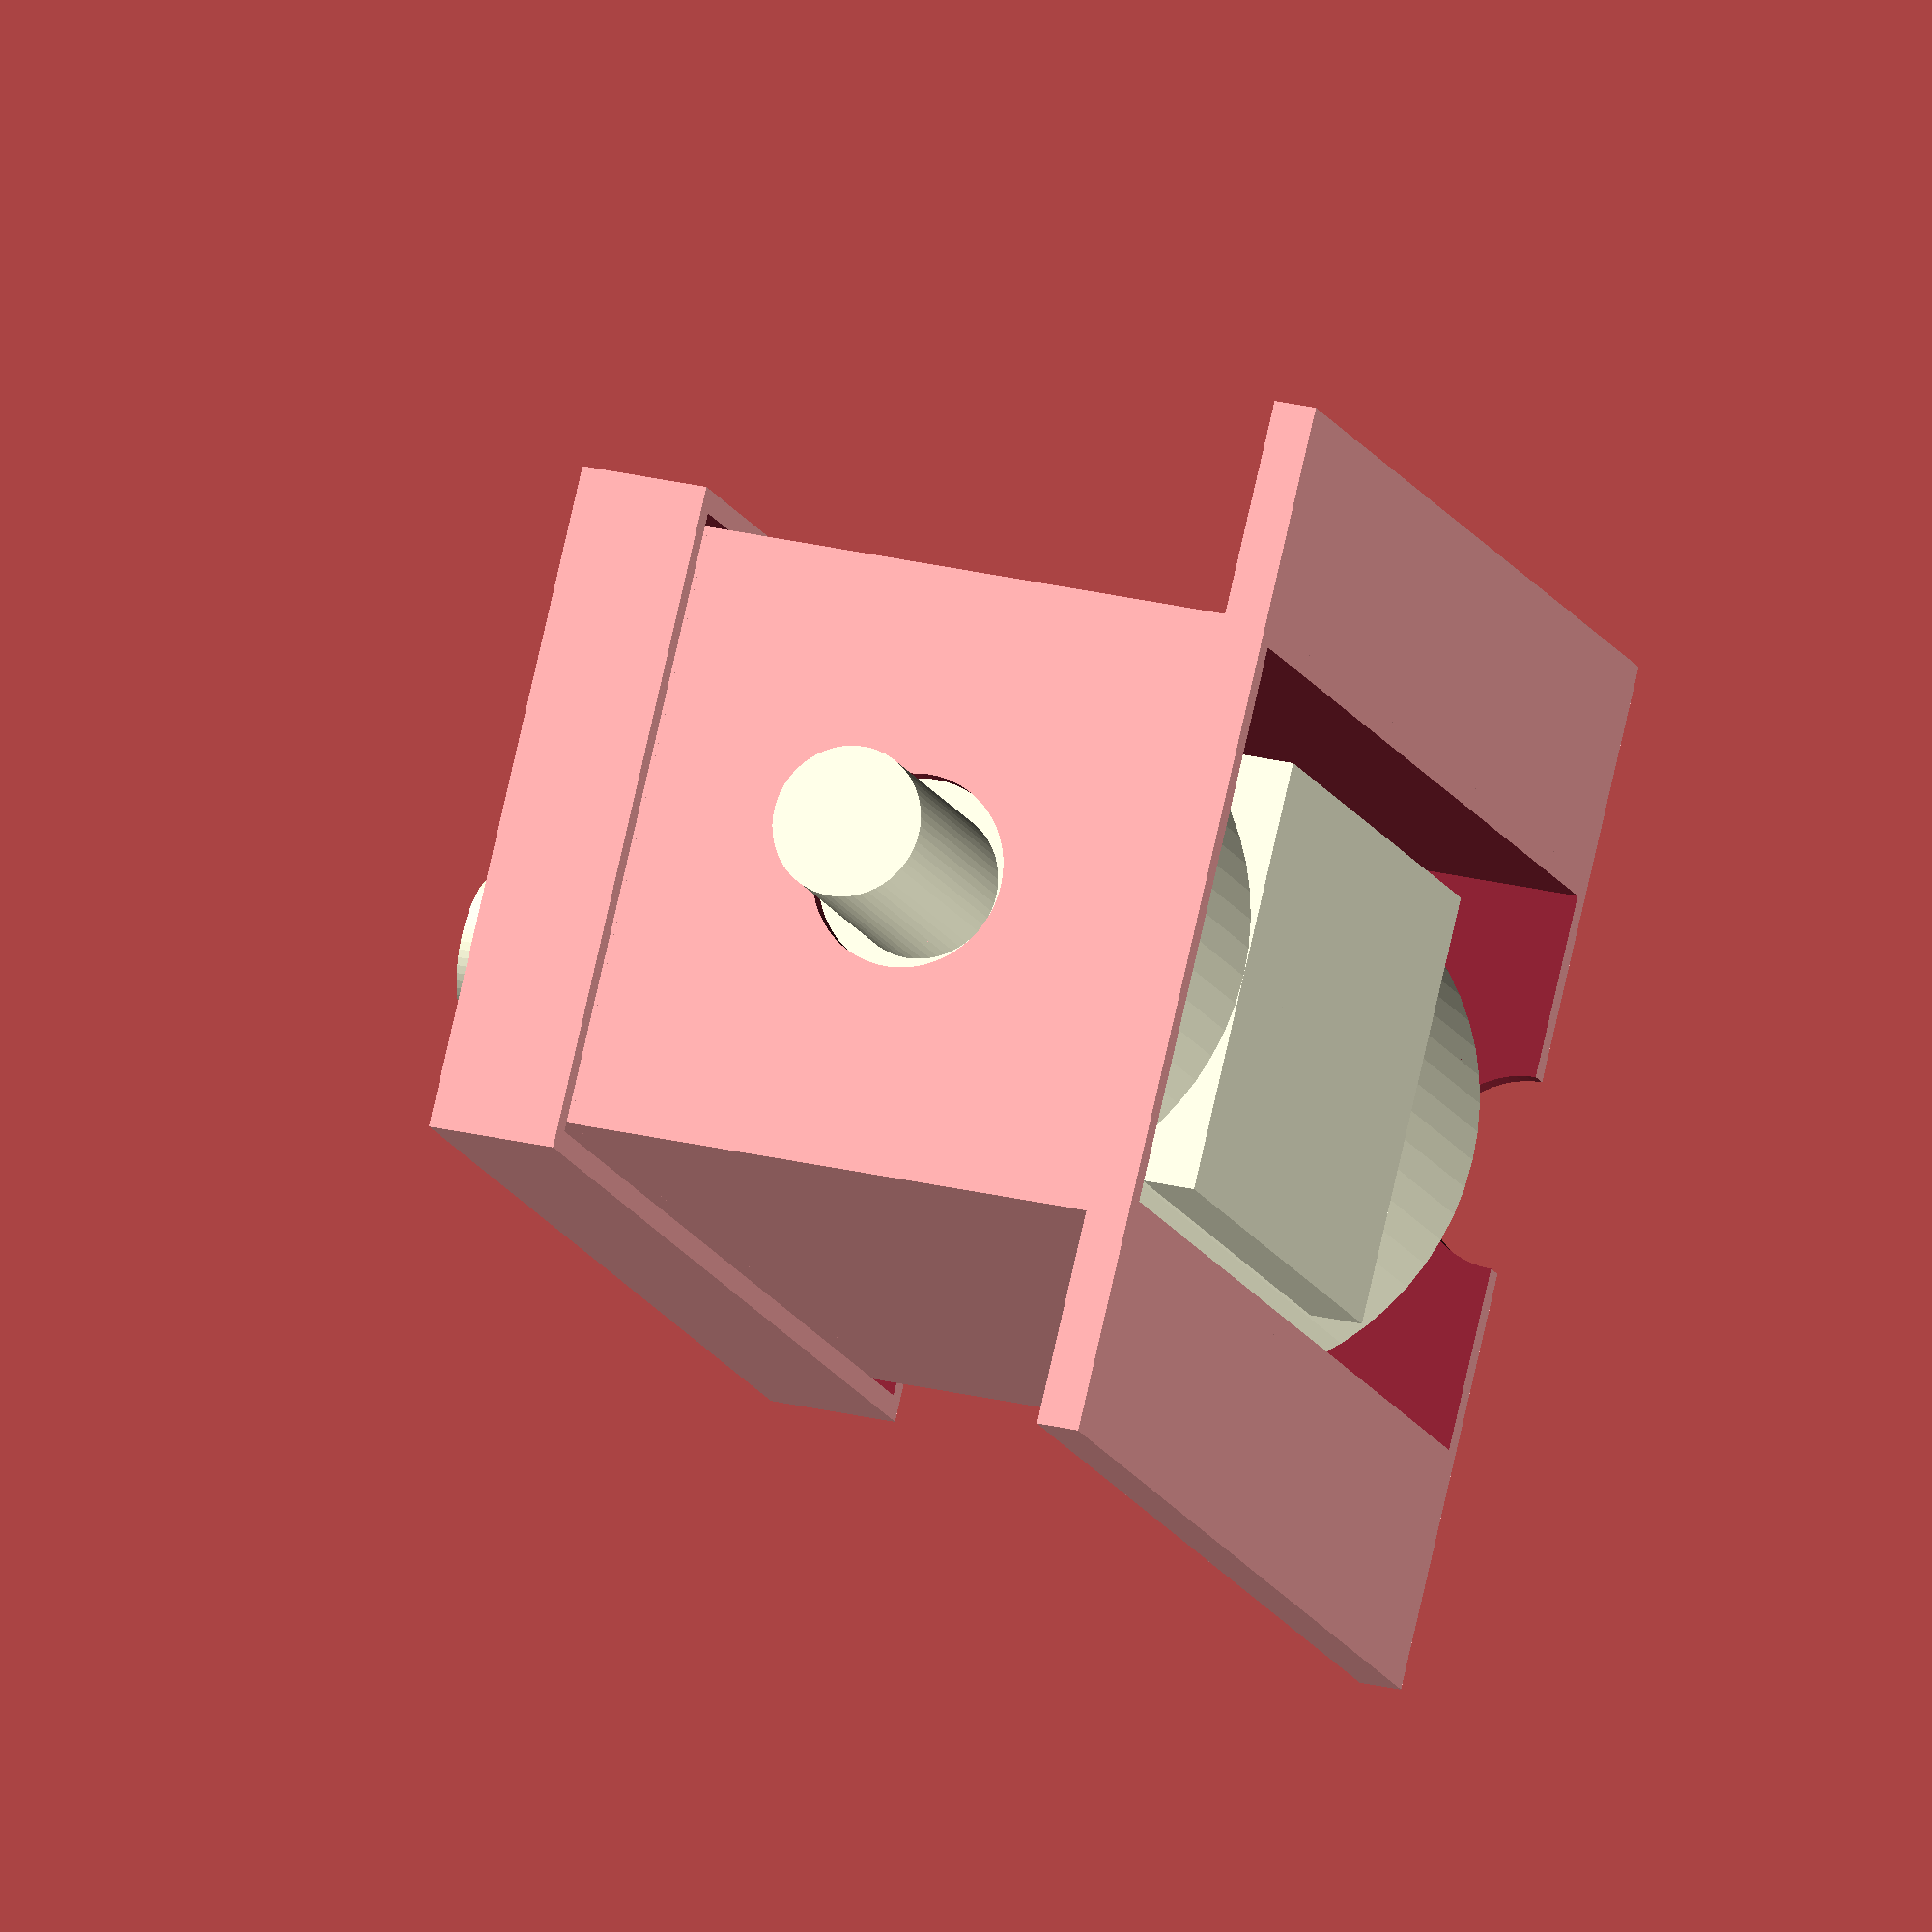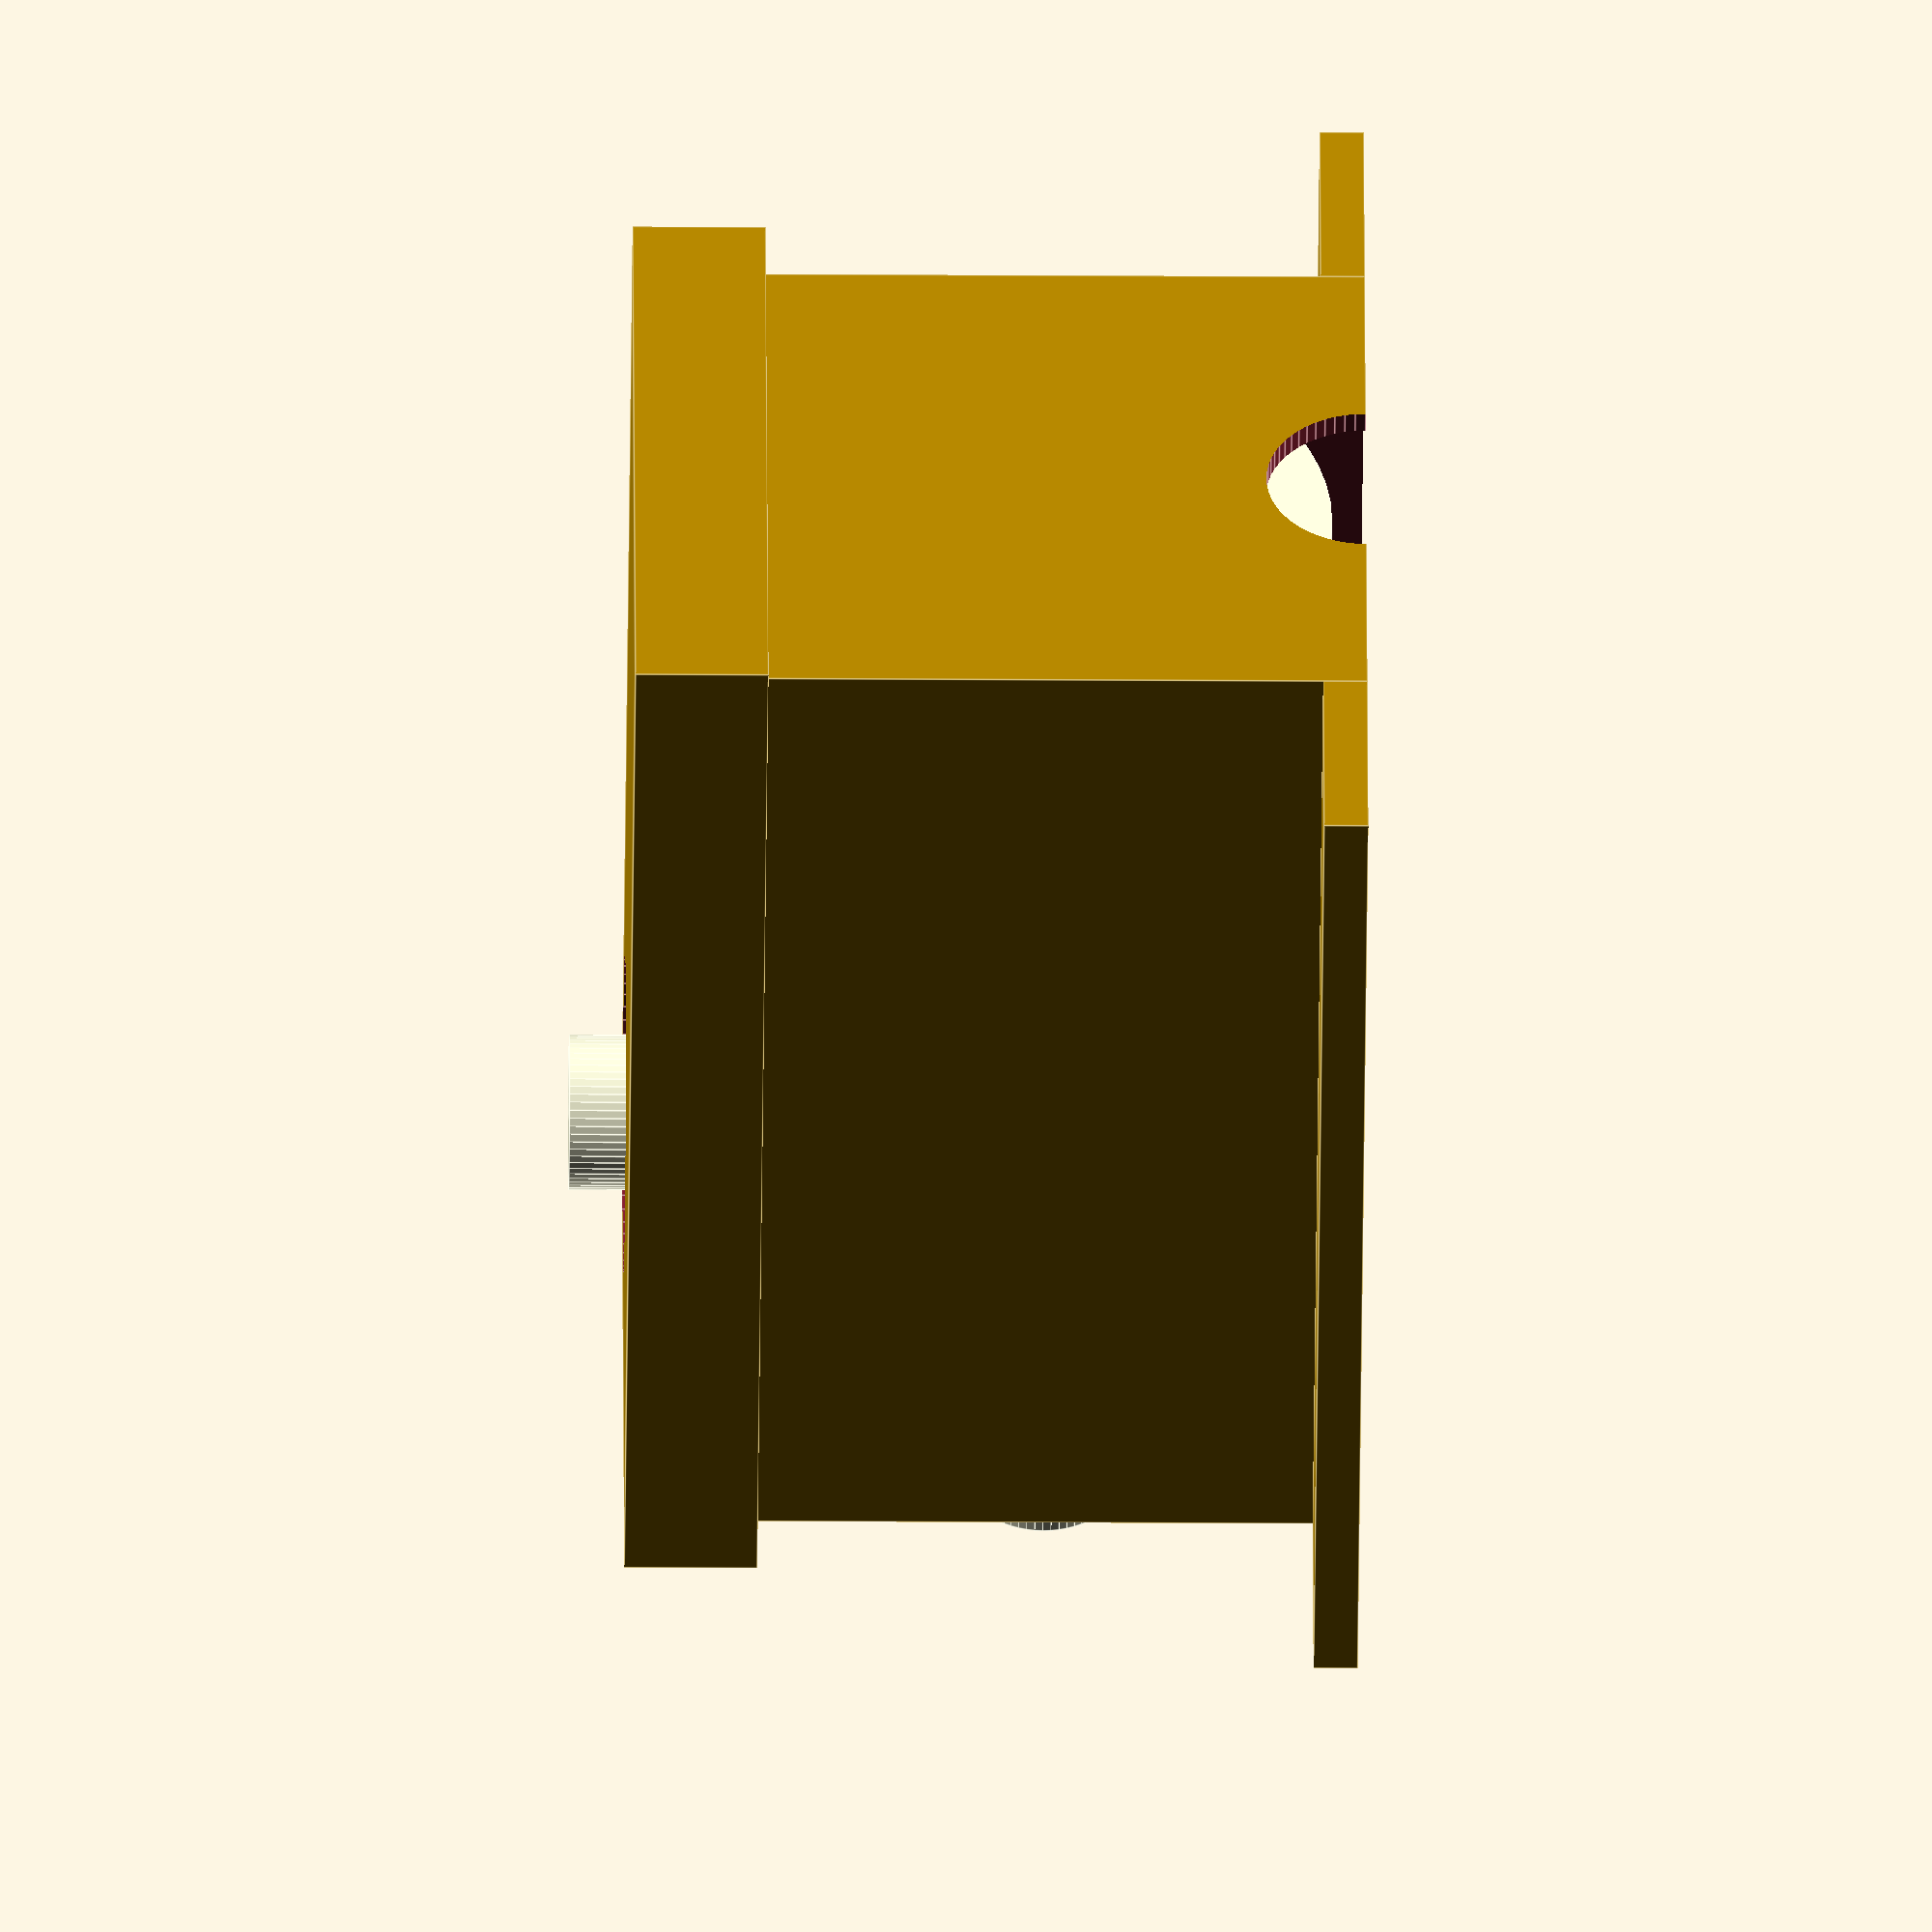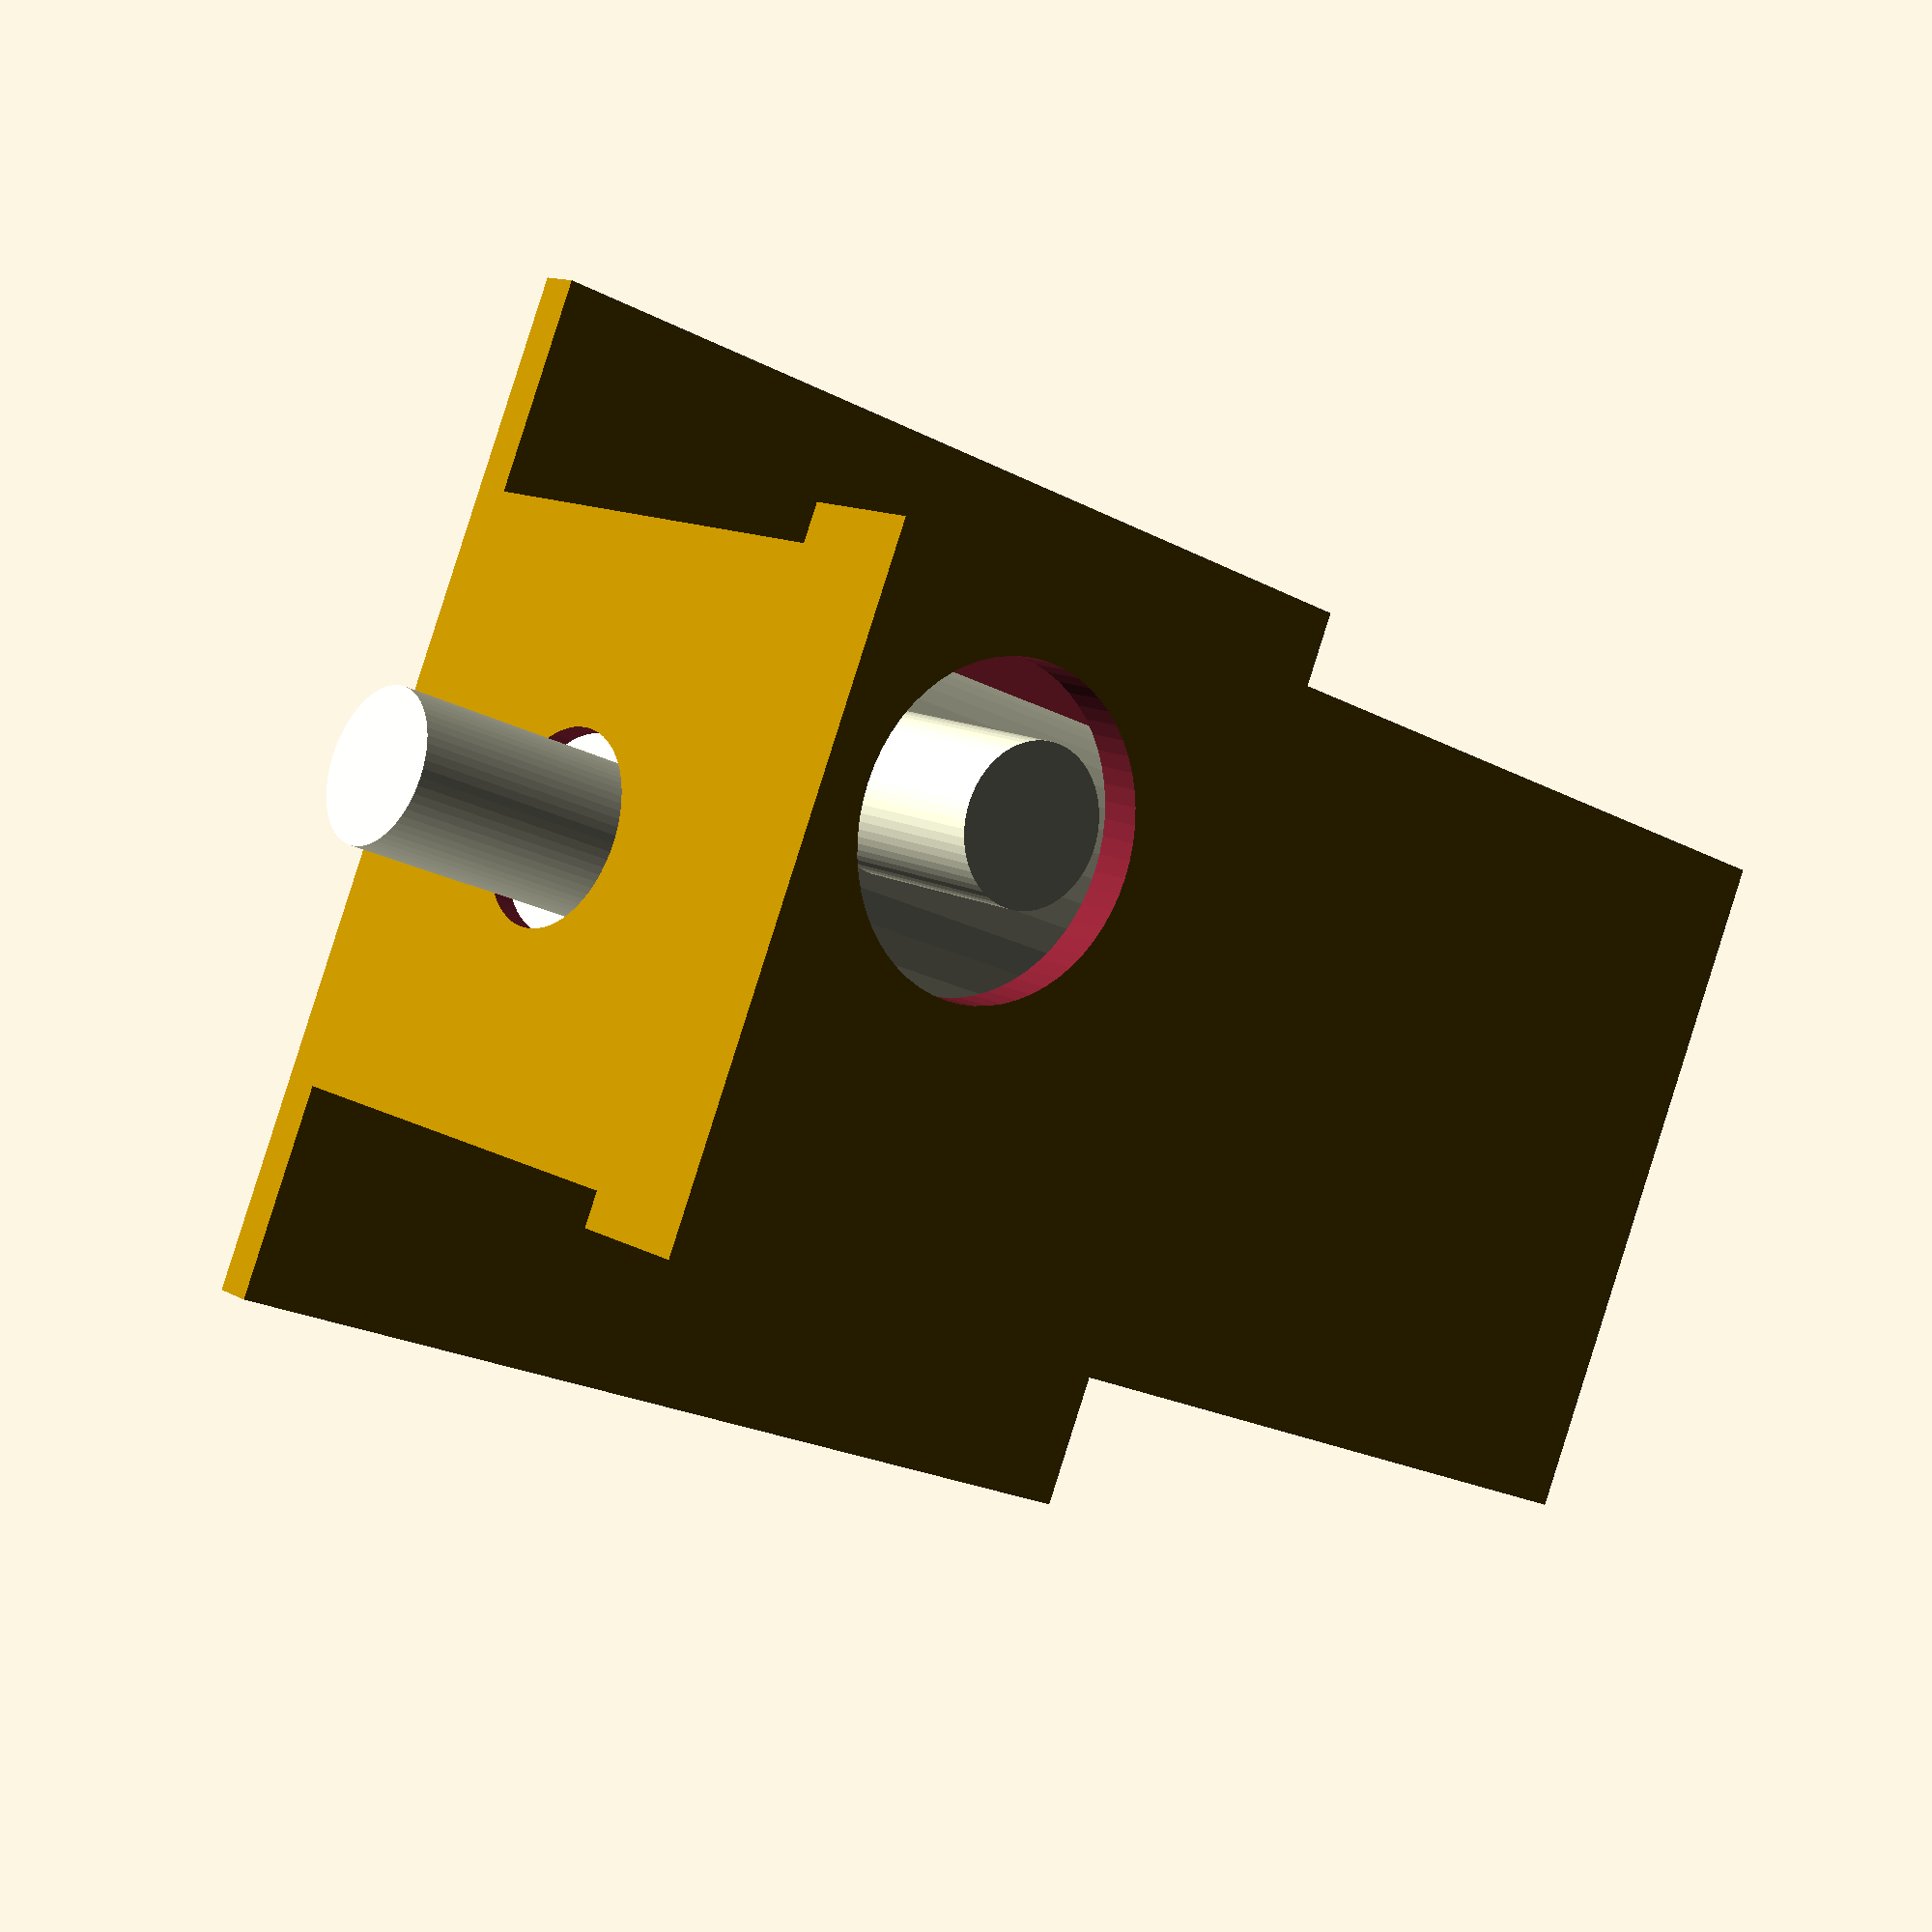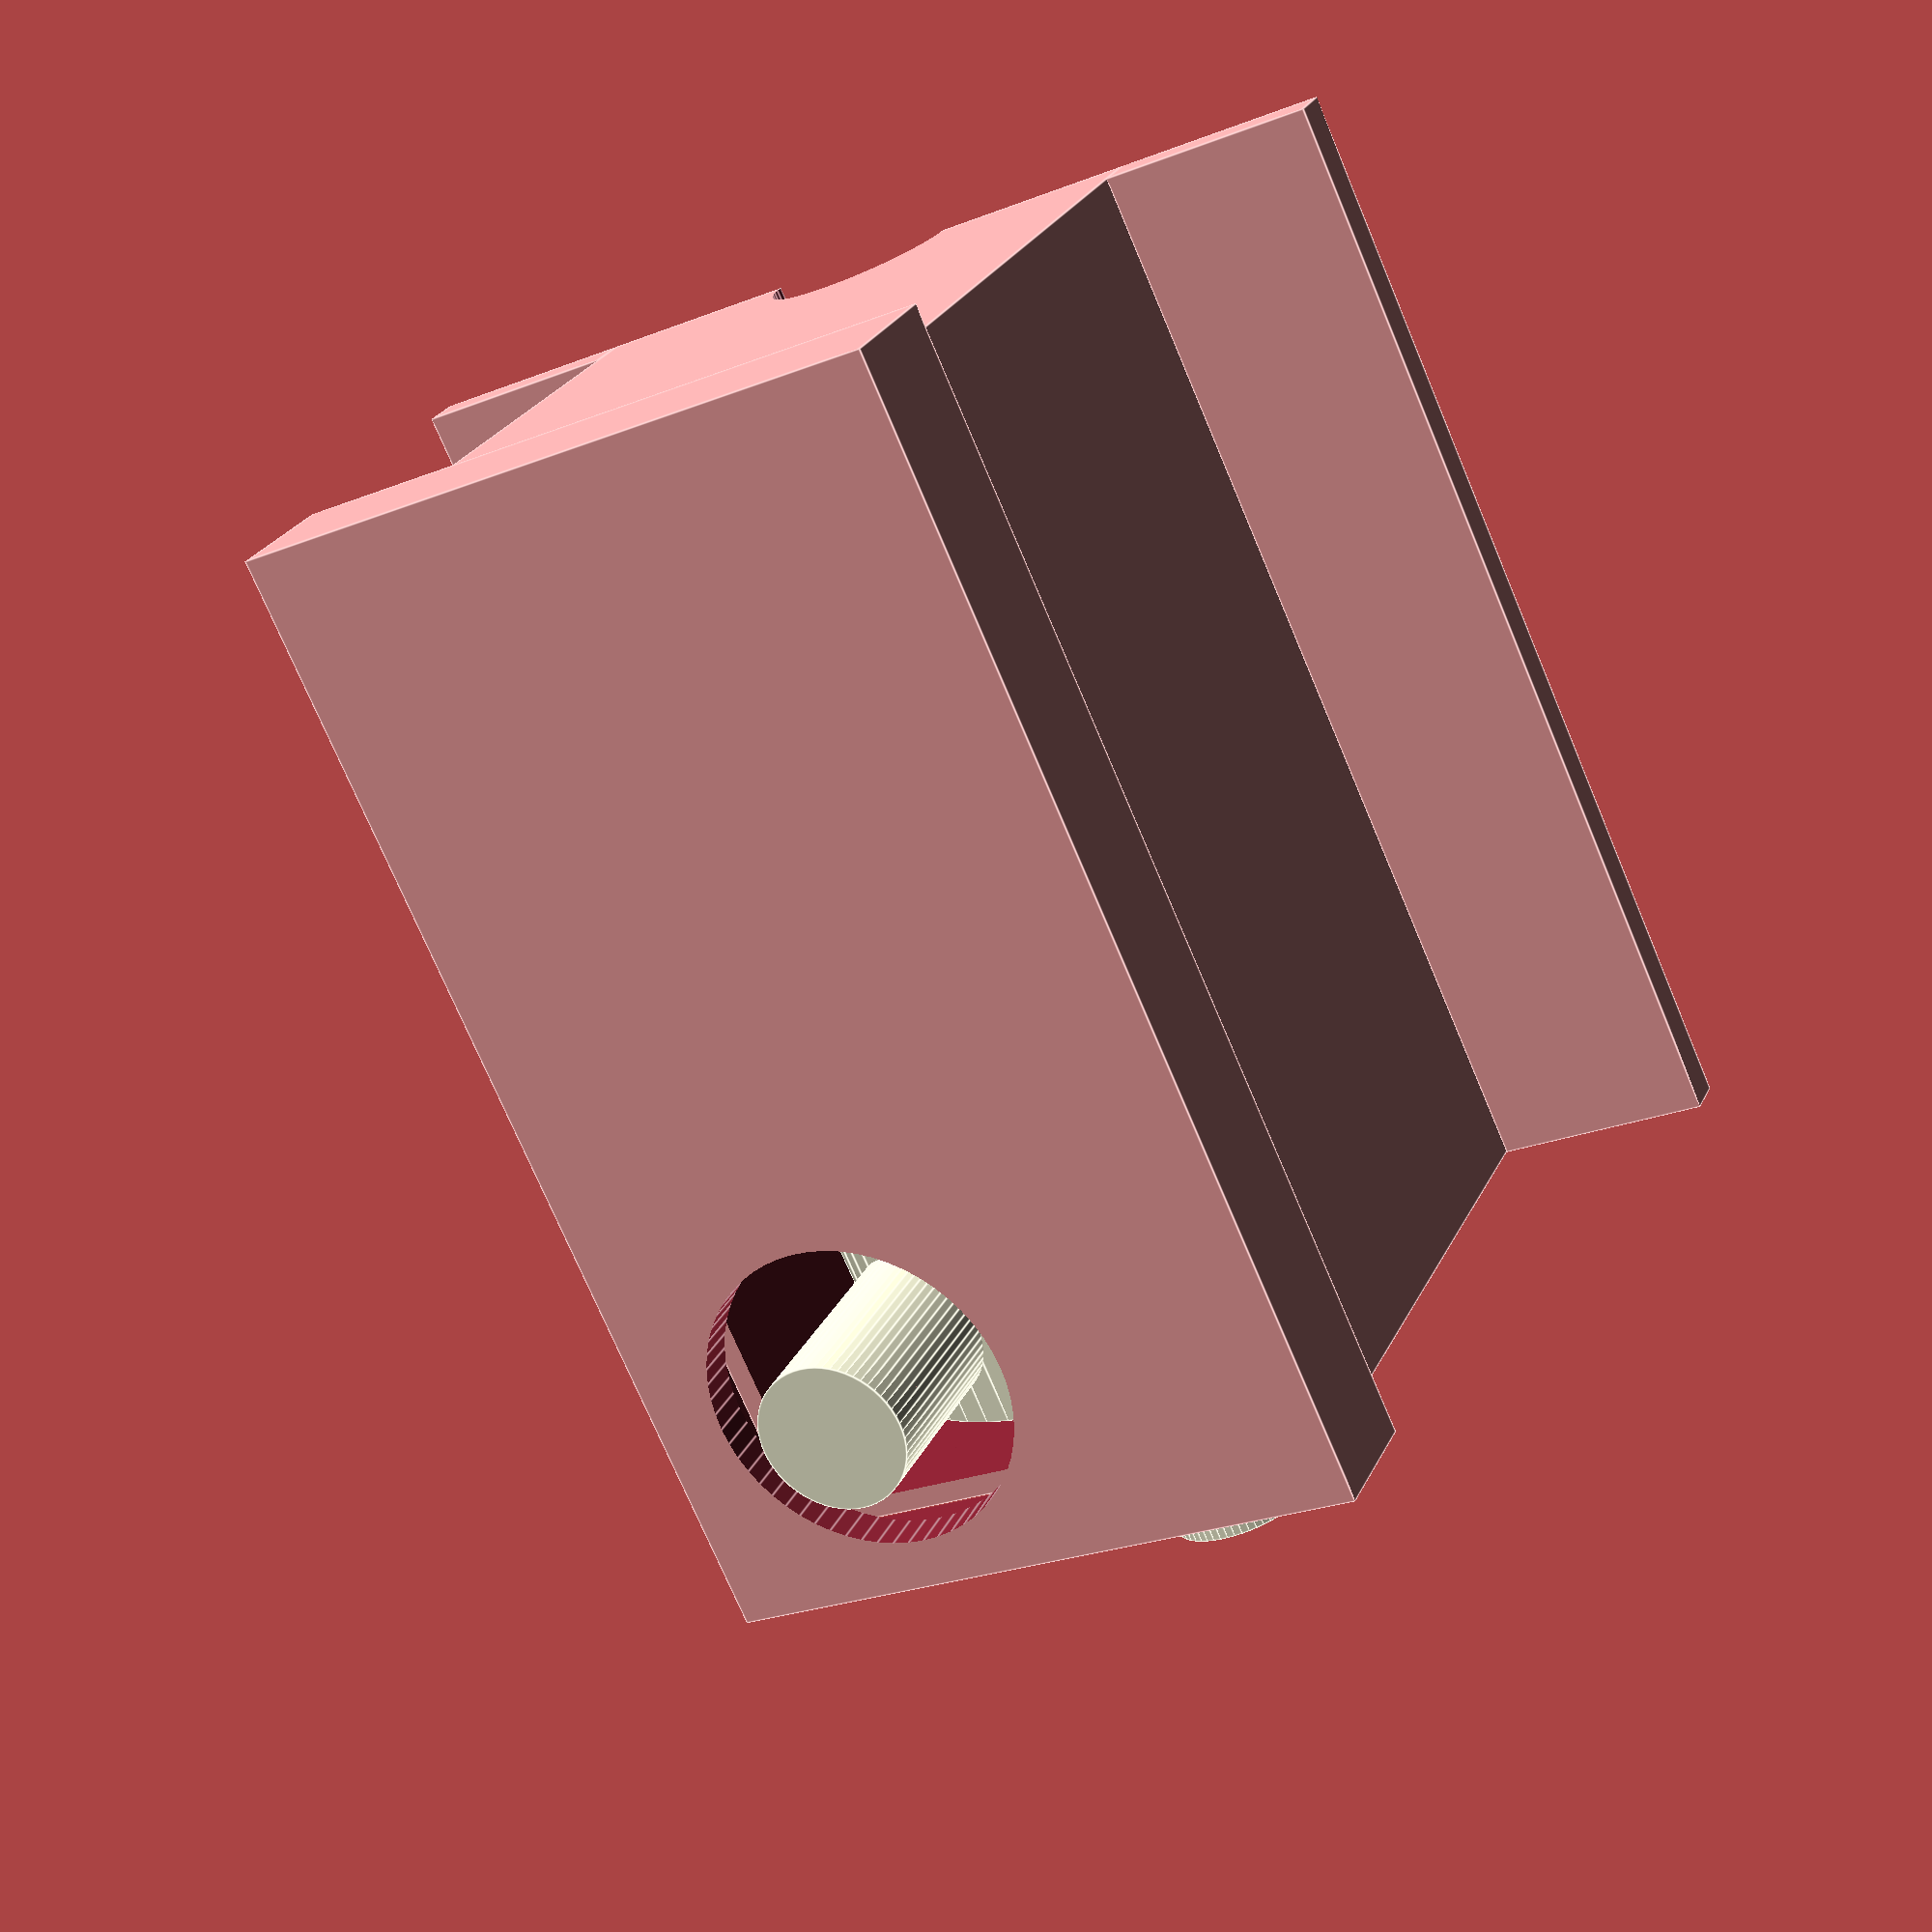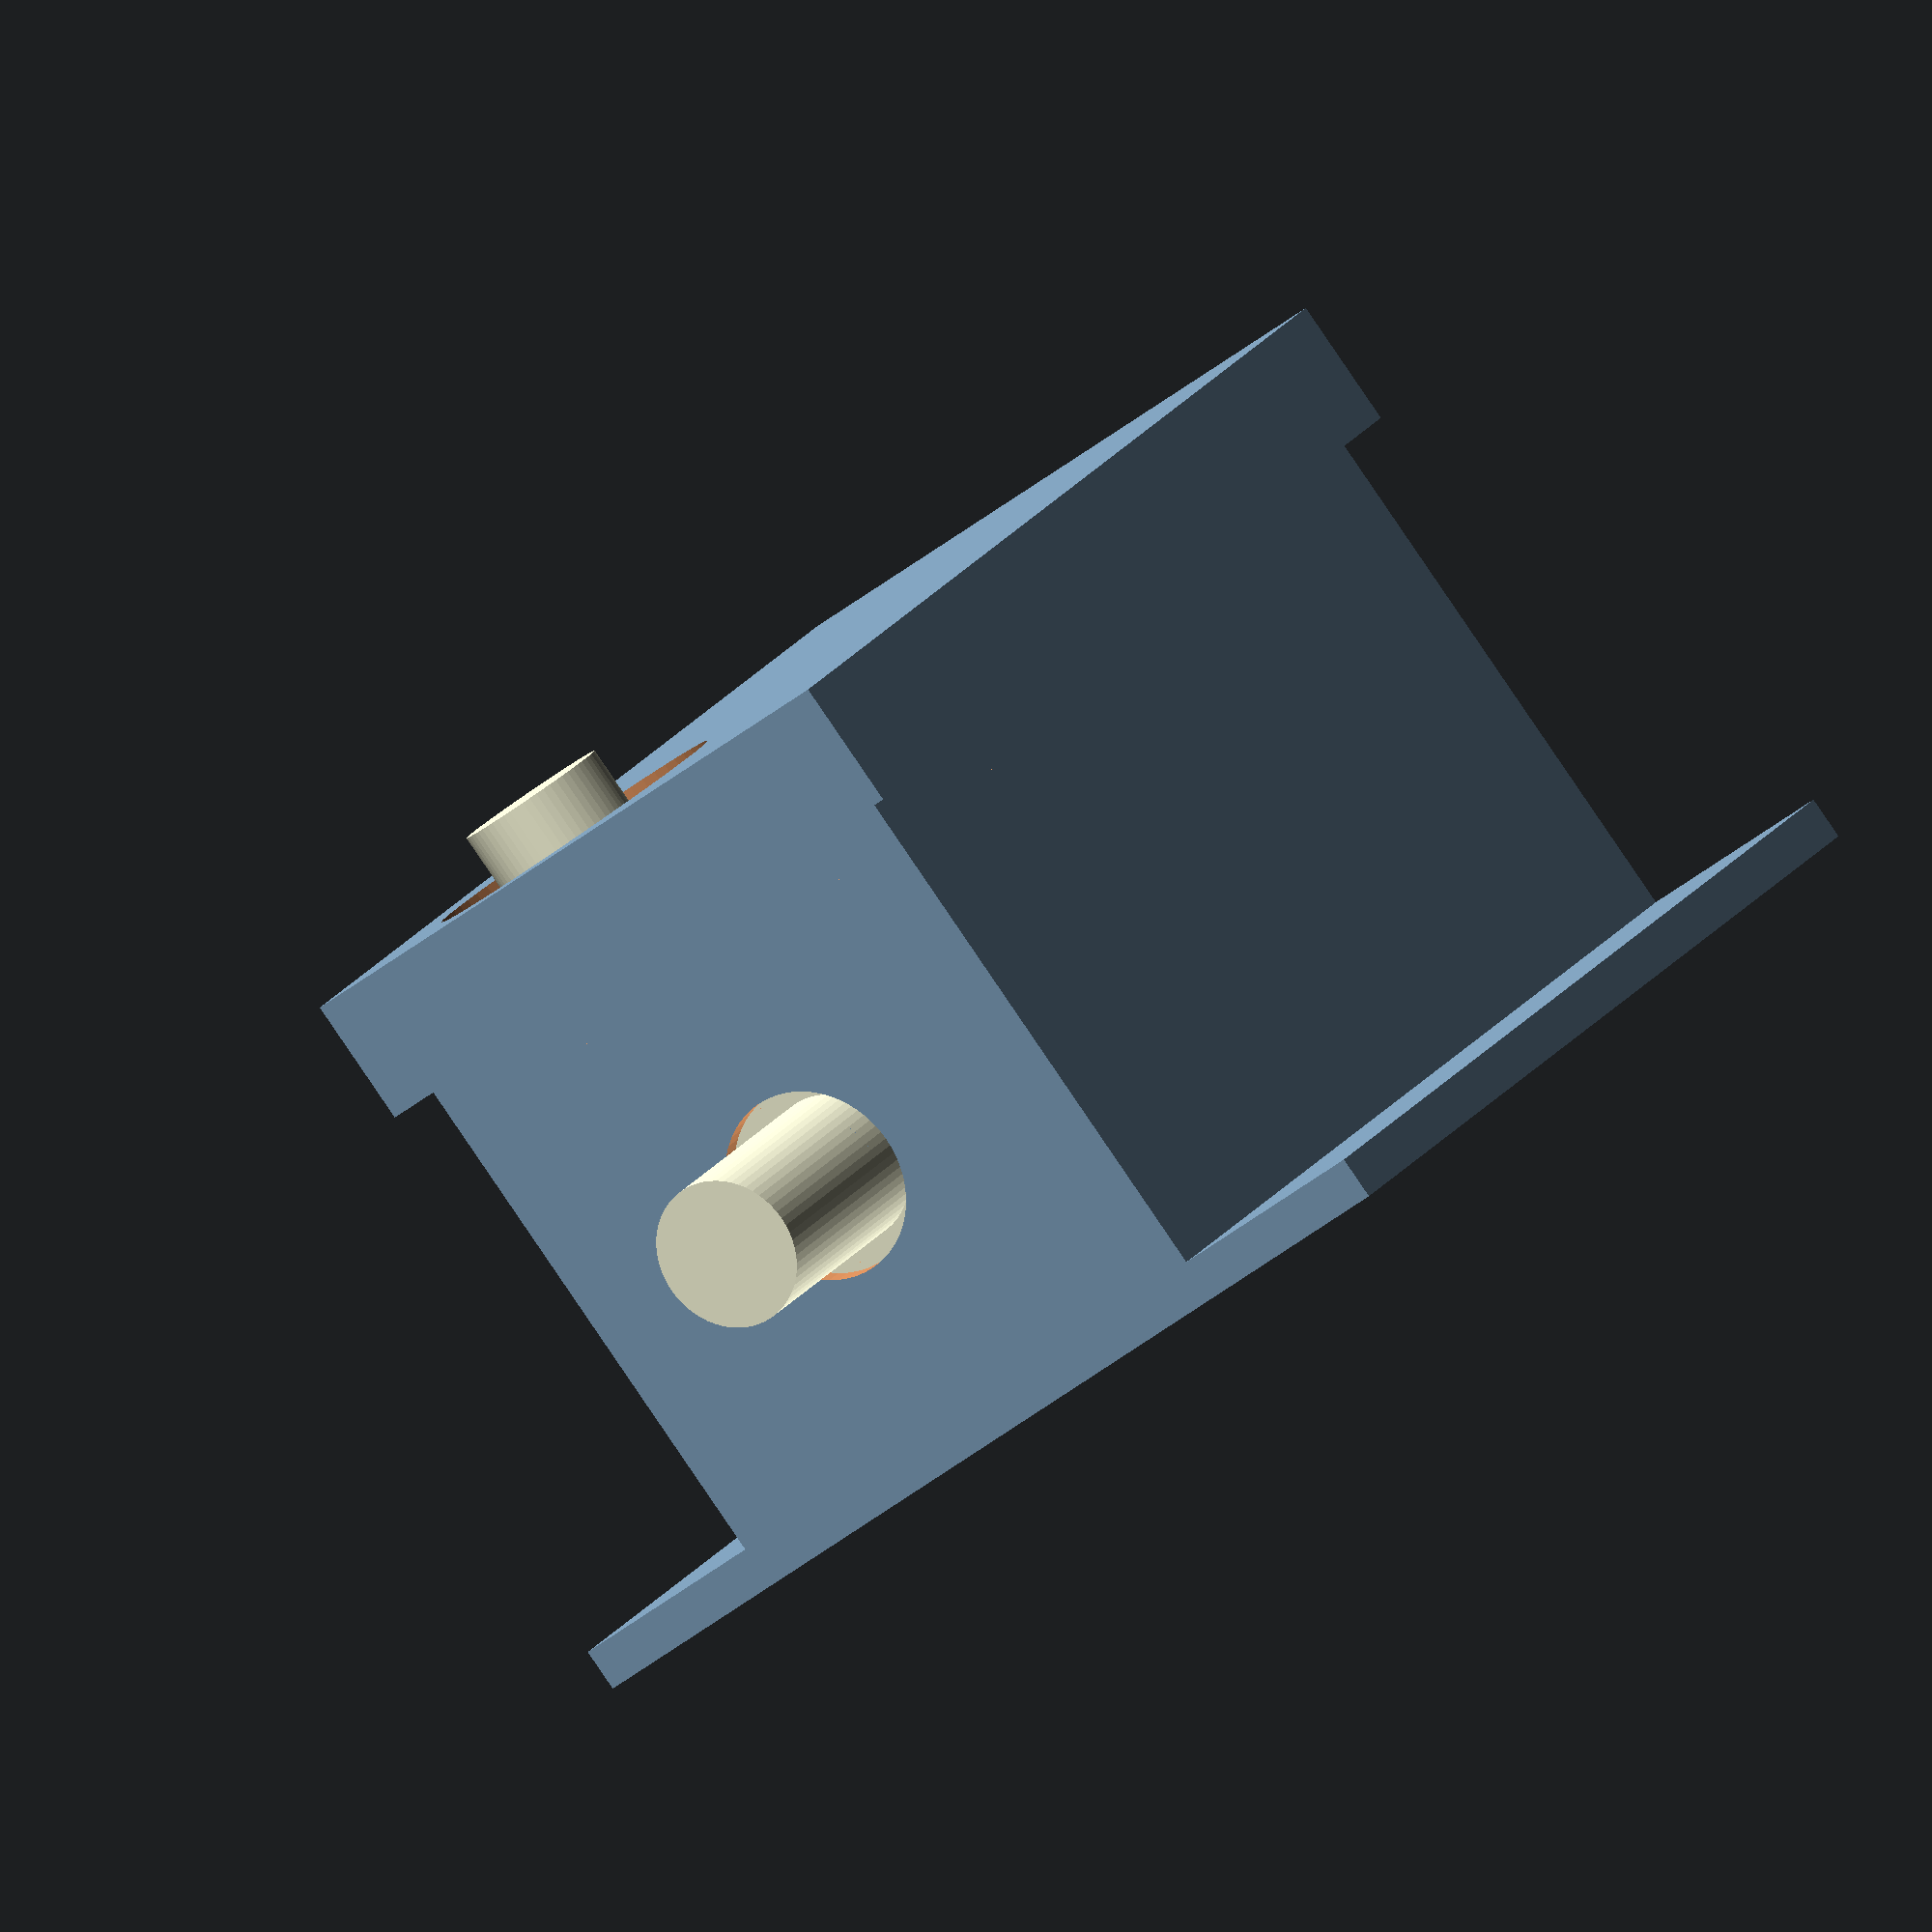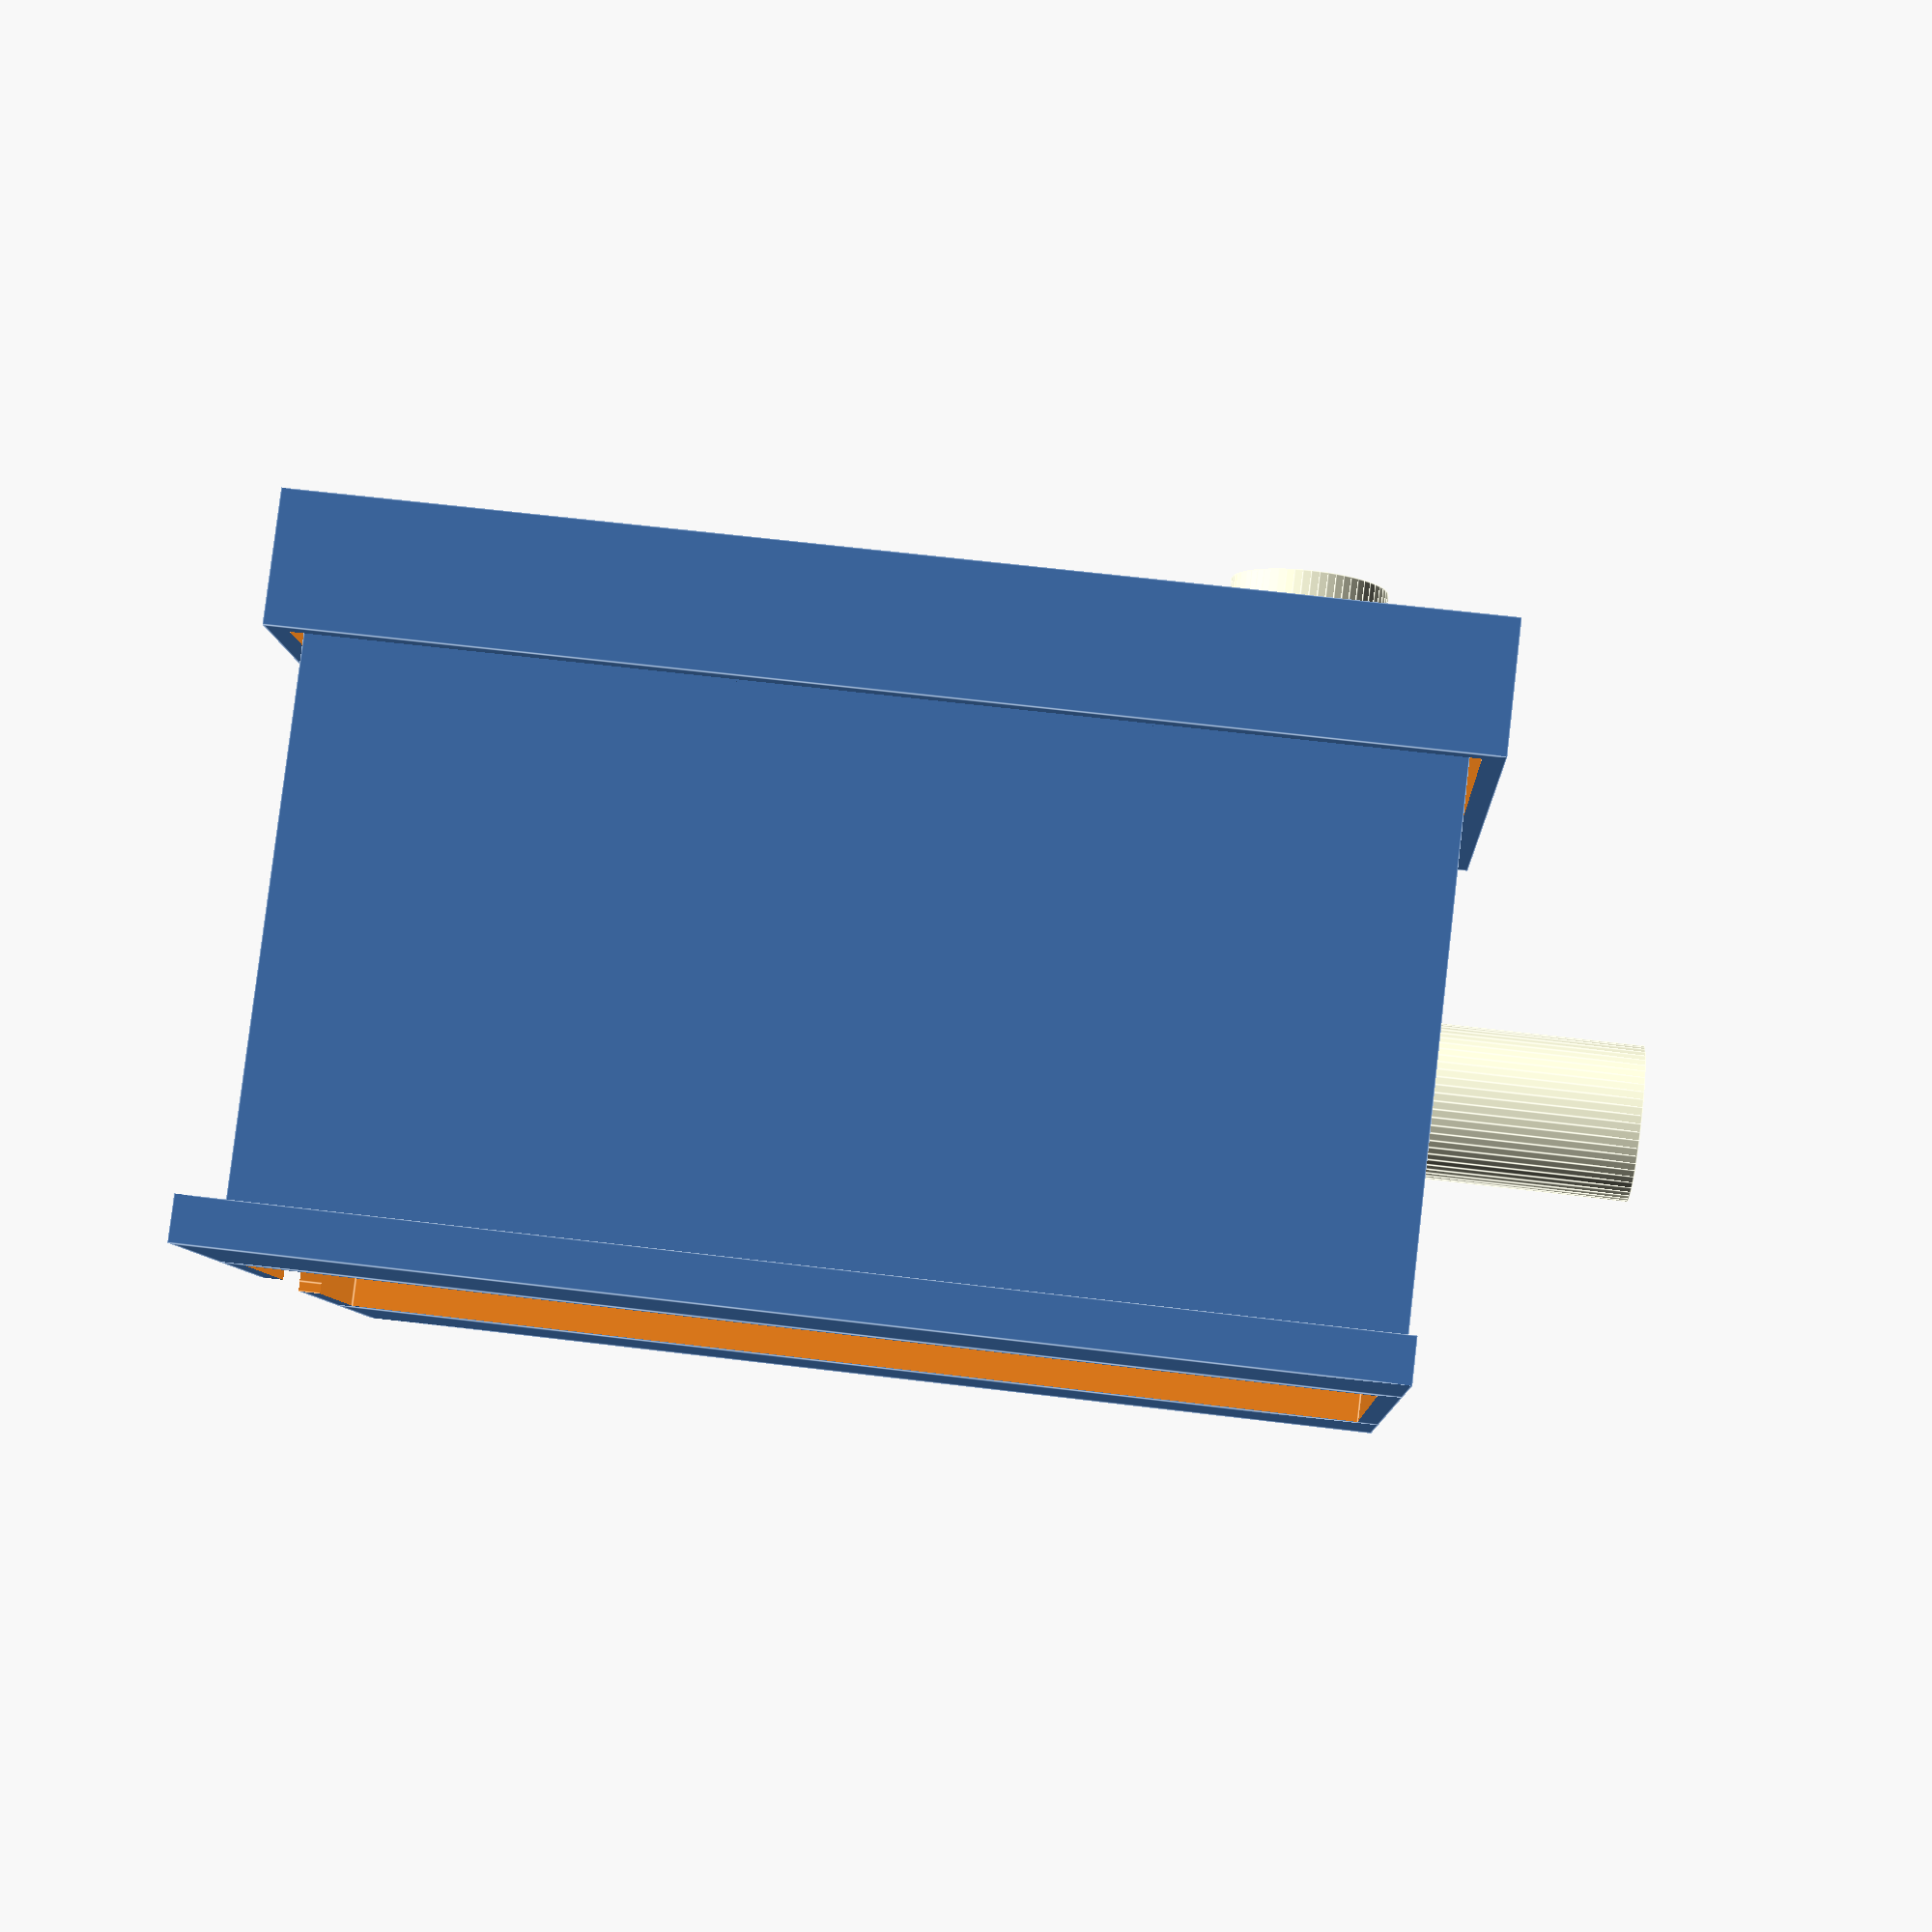
<openscad>
// Tauchpumpenhalterung

$fn = 60;

tauchpumpe = true;
box = true;
deckel = true;

if (tauchpumpe) tauchpumpe();
if (box) box();
if (deckel) deckel();
   

module tauchpumpe() {
    l=45;
    b=25;
    a=7;
    al=12;
    p=20;
    pl=26;
    pd=2.5;
    
    color("lightyellow")
    union() {
        rotate([90,0,0])
        cylinder(d=b,h=l,center=true);
        
        translate([0,l/2+al/2,0])
        rotate([90,0,0])
        cylinder(d=a,h=al,center=true);
        
        translate([b/2-a,l/2-5,b/2-al/2+9])
        cylinder(d=a,h=al,center=true);
        
        translate([-p/2,-pl/2,-b/2])
        cube([p,pl,pd]);
    }
}

module box() {
    l=50;
    b=28;
    h=b;
    w=2;
    s=10;

    a=9;
    al=12;

    difference() {
        cube([b,l,h],center=true);
        translate([0,0,w/2])
        cube([b-w,l-w,h+w*2],center=true);

        translate([0,l/2+al/2-5,0])
        rotate([90,0,0])
        cylinder(d=a,h=al,center=true);

        translate([0,-l/2,-b/2])
        rotate([90,0,0])
        cylinder(d=a,h=al,center=true);

    }
    
    translate([b/2,-l/2,-b/2])
    cube([s,l,w]);
    
    translate([-b/2-s,-l/2,-b/2])
    cube([s,l,w]);
    
}

module deckel(){
    l=50;
    b=28;
    h=b;
    w=2;
    s=10;

    a=9;
    al=12;
    difference() {
        translate([0,0,b/2+w])
        cube([b+w+1,l+w+1,3*w],center=true);
        translate([0,0,b/2])
        cube([b+w-1,l+w-1,3*w],center=true);
        translate([b/2-a,l/2-w-6,b/2-al/2+2+2*w])
        cylinder(d=14.5,h=al,center=true);

    }
}

</openscad>
<views>
elev=334.6 azim=52.5 roll=111.5 proj=o view=solid
elev=25.5 azim=246.1 roll=89.4 proj=o view=edges
elev=167.7 azim=112.5 roll=217.8 proj=p view=wireframe
elev=153.9 azim=335.4 roll=158.9 proj=p view=edges
elev=87.6 azim=210.8 roll=34.3 proj=o view=solid
elev=97.4 azim=92.8 roll=353.3 proj=p view=edges
</views>
